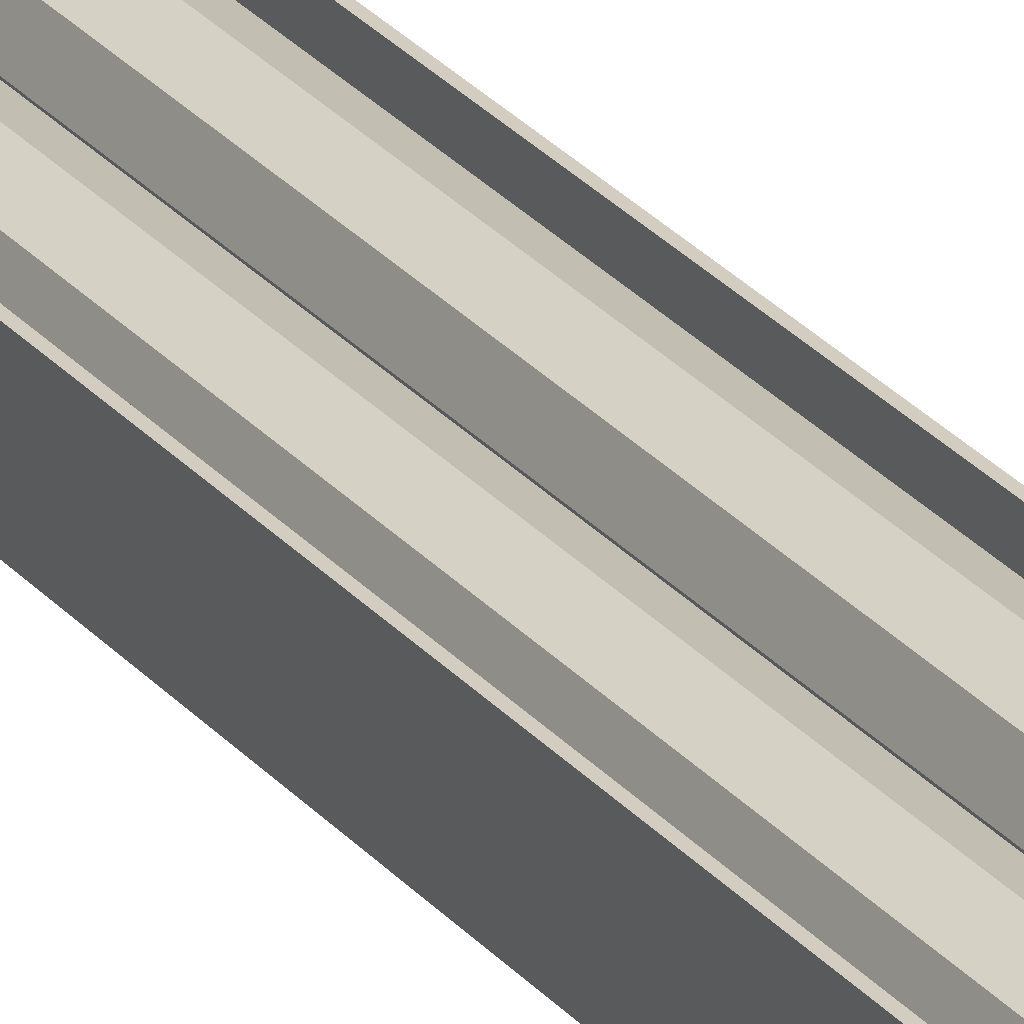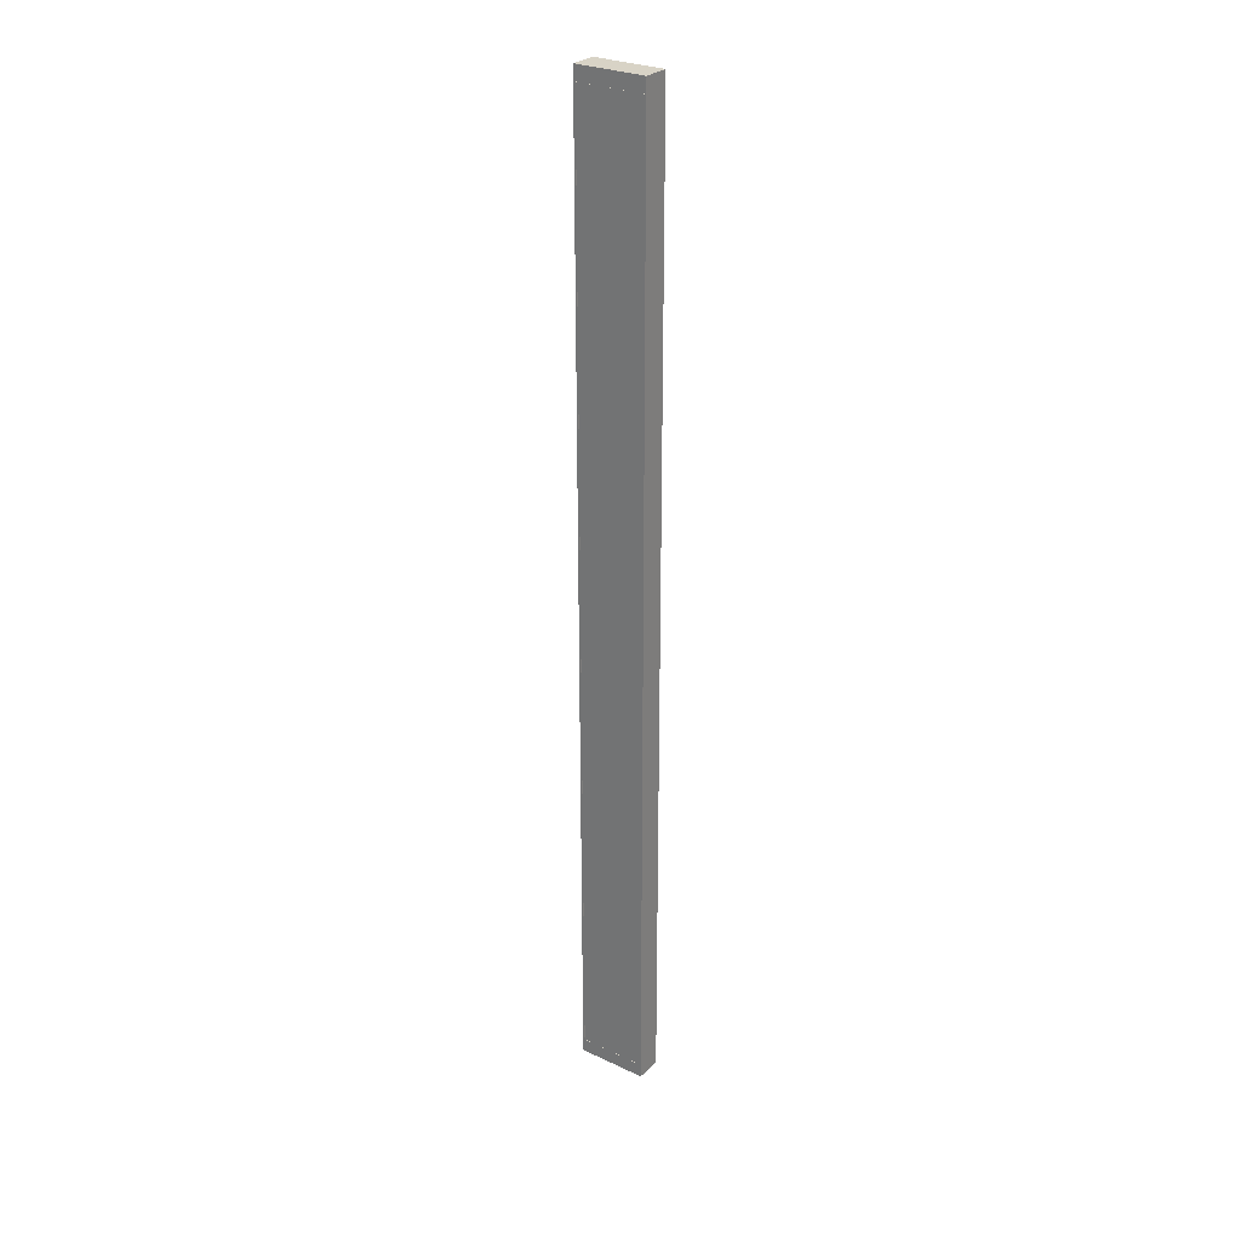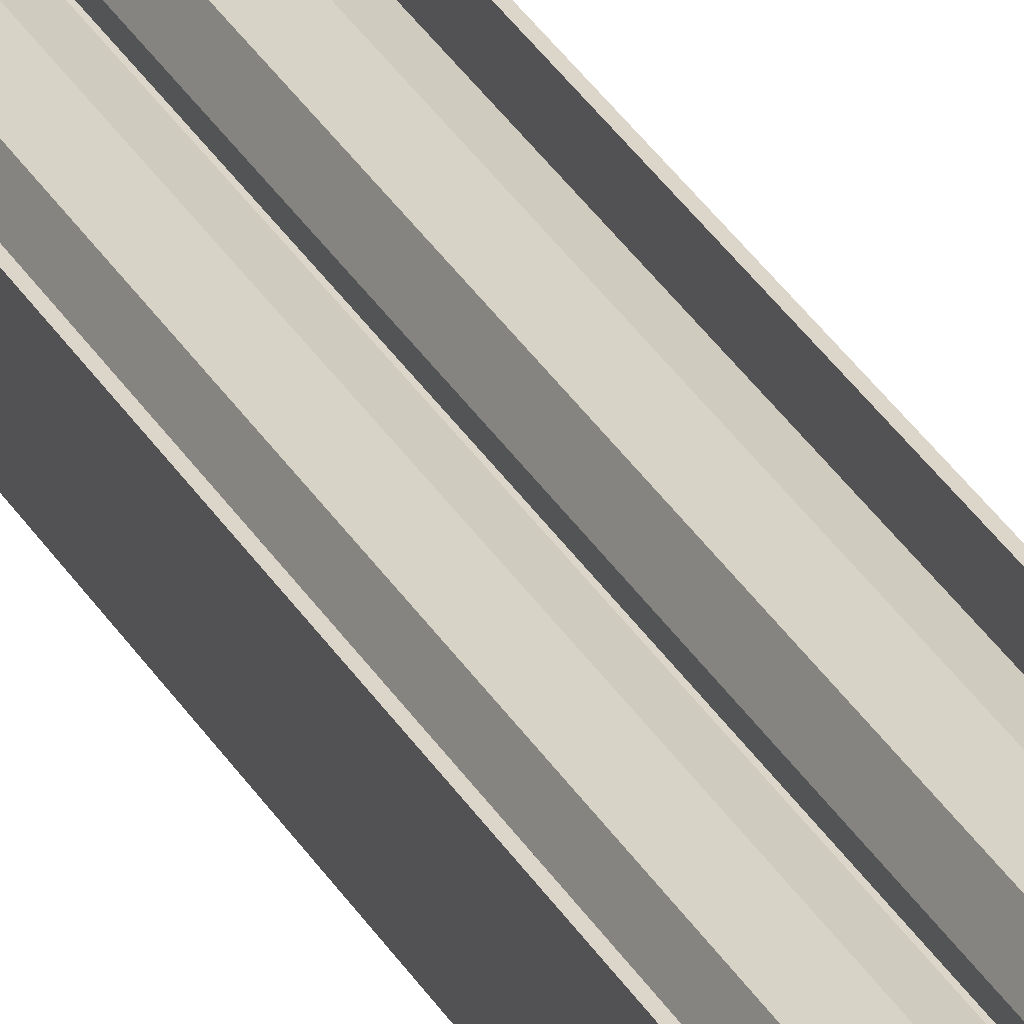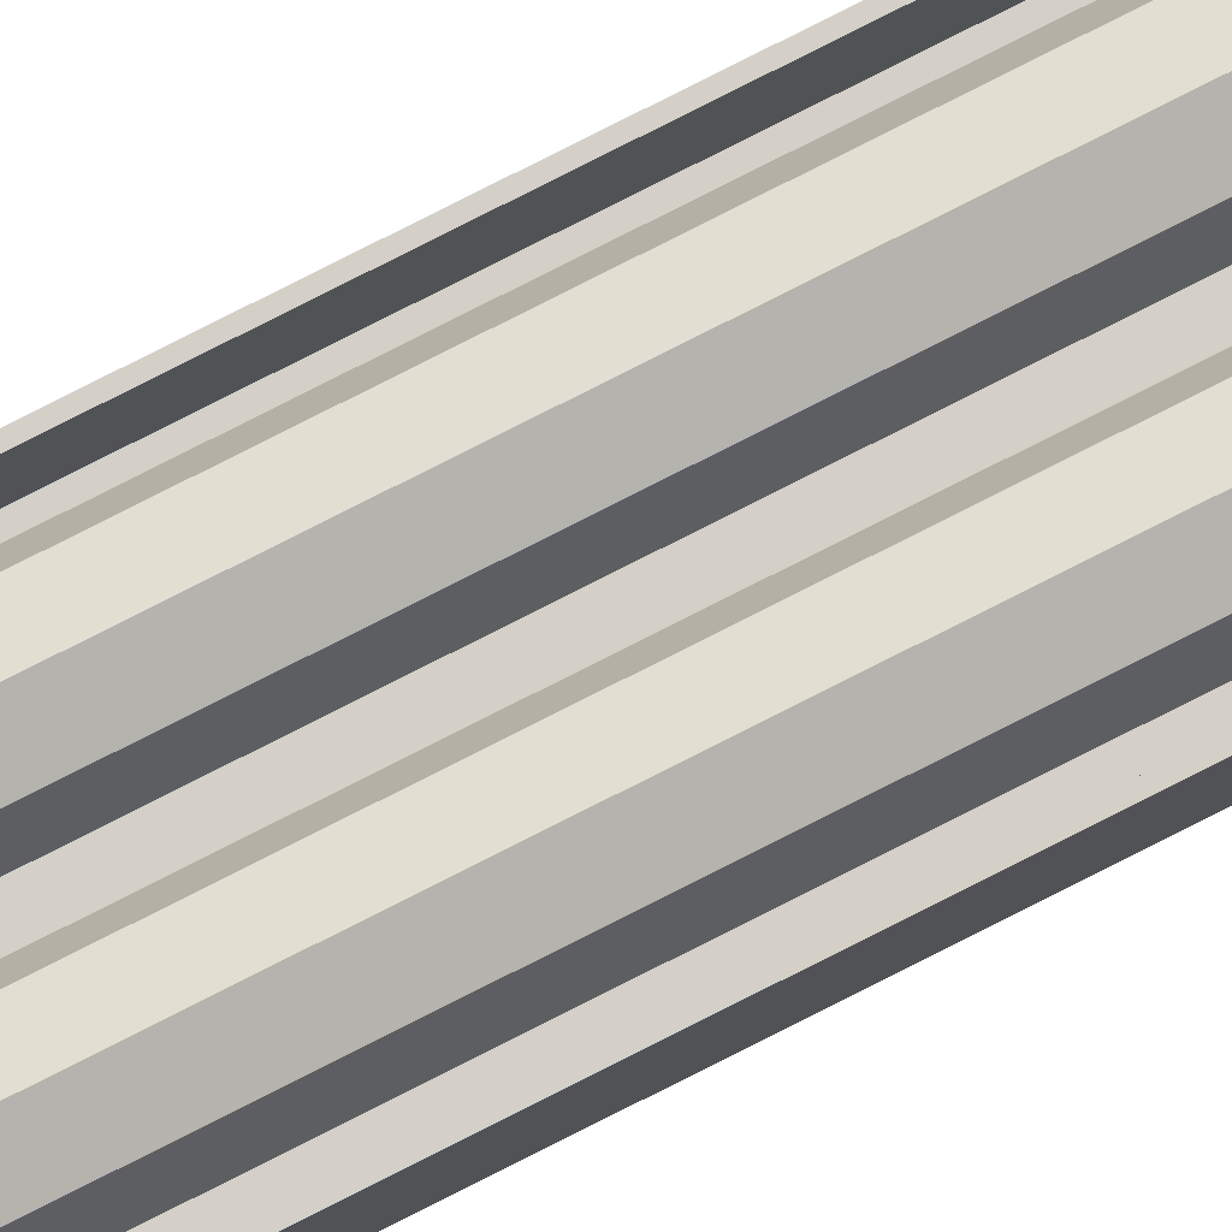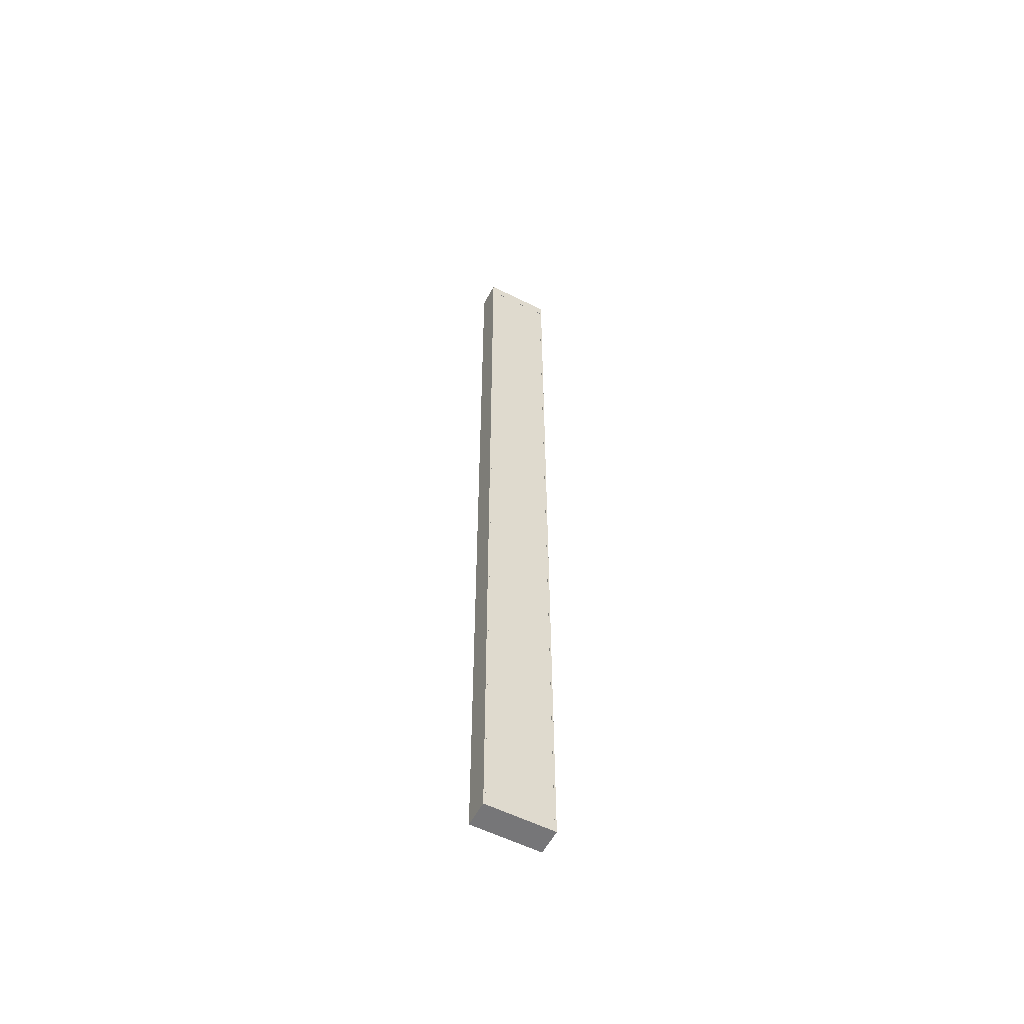
<metadata>
{"format":"obj","ext":"obj","renderer":"f3d","projection":"perspective","resolution":1024,"background":"white","views":[{"elev":24.5,"azim":151.4,"up":"+Z"},{"elev":28.1,"azim":-144.7,"up":"+Y"},{"elev":29.9,"azim":155.9,"up":"+Z"},{"elev":79.9,"azim":63.2,"up":"+Z"},{"elev":-56.9,"azim":152.4,"up":"+Y"}]}
</metadata>
<code>
o Curve_Porta
v 5.033 72.81 -2.271
v 5.033 -72.81 -2.271
v -5.037 -72.81 -2.271
v -5.037 72.81 -2.271
v 5.033 72.81 -1.755
v 5.033 -72.81 -1.755
v -5.037 -72.81 -1.755
v -5.037 72.81 -1.755
v -5.042 74.98 -2.288
v -5.042 -74.98 -2.288
v -5.339 -74.98 -2.288
v -5.339 74.98 -2.288
v -5.339 74.98 1.765
v -5.339 -74.98 1.765
v -5.042 -74.98 1.765
v -5.042 74.98 1.765
v 5.339 74.98 1.765
v 5.339 -74.98 1.765
v 5.042 -74.98 1.765
v 5.042 74.98 1.765
v 5.042 74.98 -2.288
v 5.042 -74.98 -2.288
v 5.339 -74.98 -2.288
v 5.339 74.98 -2.288
v -5.042 74.98 -2.288
v 5.042 74.98 -2.288
v 5.042 72.83 -2.288
v -5.042 72.83 -2.288
v -5.042 72.83 1.765
v 5.042 72.83 1.765
v 5.042 74.98 1.765
v -5.042 74.98 1.765
v -5.042 -72.82 1.765
v 5.042 -72.82 1.765
v 5.042 -74.97 1.765
v -5.042 -74.97 1.765
v -5.042 -74.97 -2.288
v 5.042 -74.97 -2.288
v 5.042 -72.82 -2.288
v -5.042 -72.82 -2.288
v -1.009 71.41 1.731
v -0.4517 71.41 0.3847
v -1.009 71.41 -0.9614
v -2.355 71.41 -1.519
v -3.701 71.41 -0.9614
v -4.259 71.41 0.3847
v -3.701 71.41 1.731
v -2.355 71.41 2.288
v -1.009 -71.06 1.731
v -0.4517 -71.06 0.3847
v -1.009 -71.06 -0.9614
v -2.355 -71.06 -1.519
v -3.701 -71.06 -0.9614
v -4.259 -71.06 0.3847
v -3.701 -71.06 1.731
v -2.355 -71.06 2.288
v -2.355 71.41 0.3847
v -2.355 -71.06 0.3847
v 2.382 -71.06 0.3847
v 2.382 71.41 0.3847
v 2.382 -71.06 2.288
v 1.036 -71.06 1.731
v 0.4785 -71.06 0.3847
v 1.036 -71.06 -0.9614
v 2.382 -71.06 -1.519
v 3.728 -71.06 -0.9614
v 4.286 -71.06 0.3847
v 3.728 -71.06 1.731
v 2.382 71.41 2.288
v 1.036 71.41 1.731
v 0.4785 71.41 0.3847
v 1.036 71.41 -0.9614
v 2.382 71.41 -1.519
v 3.728 71.41 -0.9614
v 4.286 71.41 0.3847
v 3.728 71.41 1.731
f 1 2 3 4
f 5 8 7 6
f 1 5 6 2
f 2 6 7 3
f 3 7 8 4
f 5 1 4 8
f 11 12 9 10
f 11 14 13 12
f 12 13 16 9
f 9 16 15 10
f 10 15 14 11
f 16 13 14 15
f 17 20 19 18
f 23 18 19 22
f 24 17 18 23
f 21 20 17 24
f 22 19 20 21
f 22 21 24 23
f 27 28 25 26
f 27 30 29 28
f 28 29 32 25
f 25 32 31 26
f 26 31 30 27
f 32 29 30 31
f 33 36 35 34
f 39 34 35 38
f 40 33 34 39
f 37 36 33 40
f 38 35 36 37
f 38 37 40 39
f 57 41 42
f 58 50 49
f 57 42 43
f 58 51 50
f 57 43 44
f 58 52 51
f 57 44 45
f 58 53 52
f 57 45 46
f 58 54 53
f 57 46 47
f 58 55 54
f 57 47 48
f 58 56 55
f 57 48 41
f 58 49 56
f 41 49 50 42
f 42 50 51 43
f 43 51 52 44
f 44 52 53 45
f 45 53 54 46
f 46 54 55 47
f 47 55 56 48
f 48 56 49 41
f 69 61 68 76
f 70 62 61 69
f 71 63 62 70
f 72 64 63 71
f 73 65 64 72
f 74 66 65 73
f 75 67 66 74
f 76 68 67 75
f 59 68 61
f 60 69 76
f 59 61 62
f 60 70 69
f 59 62 63
f 60 71 70
f 59 63 64
f 60 72 71
f 59 64 65
f 60 73 72
f 59 65 66
f 60 74 73
f 59 66 67
f 60 75 74
f 59 67 68
f 60 76 75

</code>
